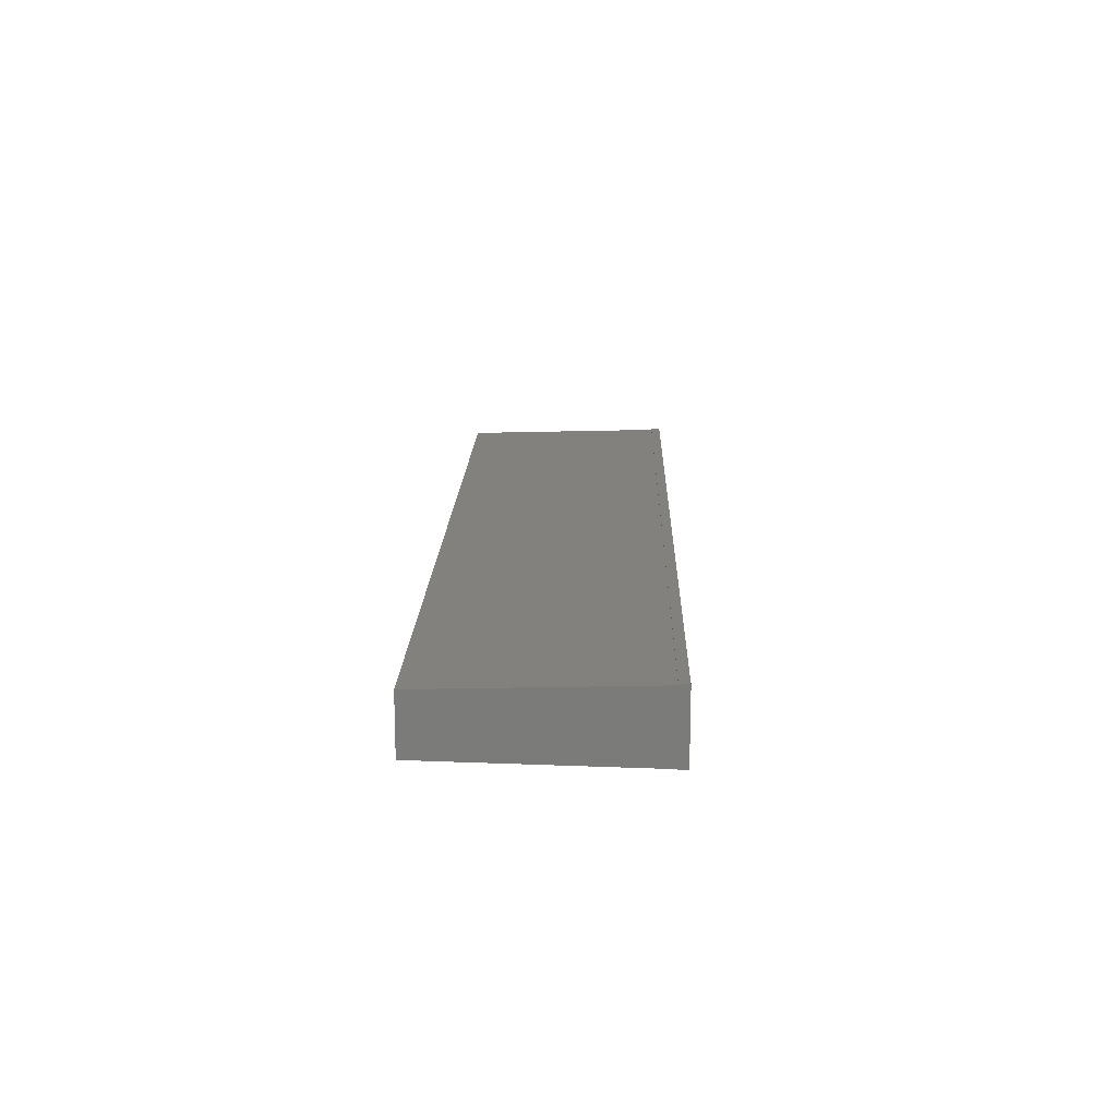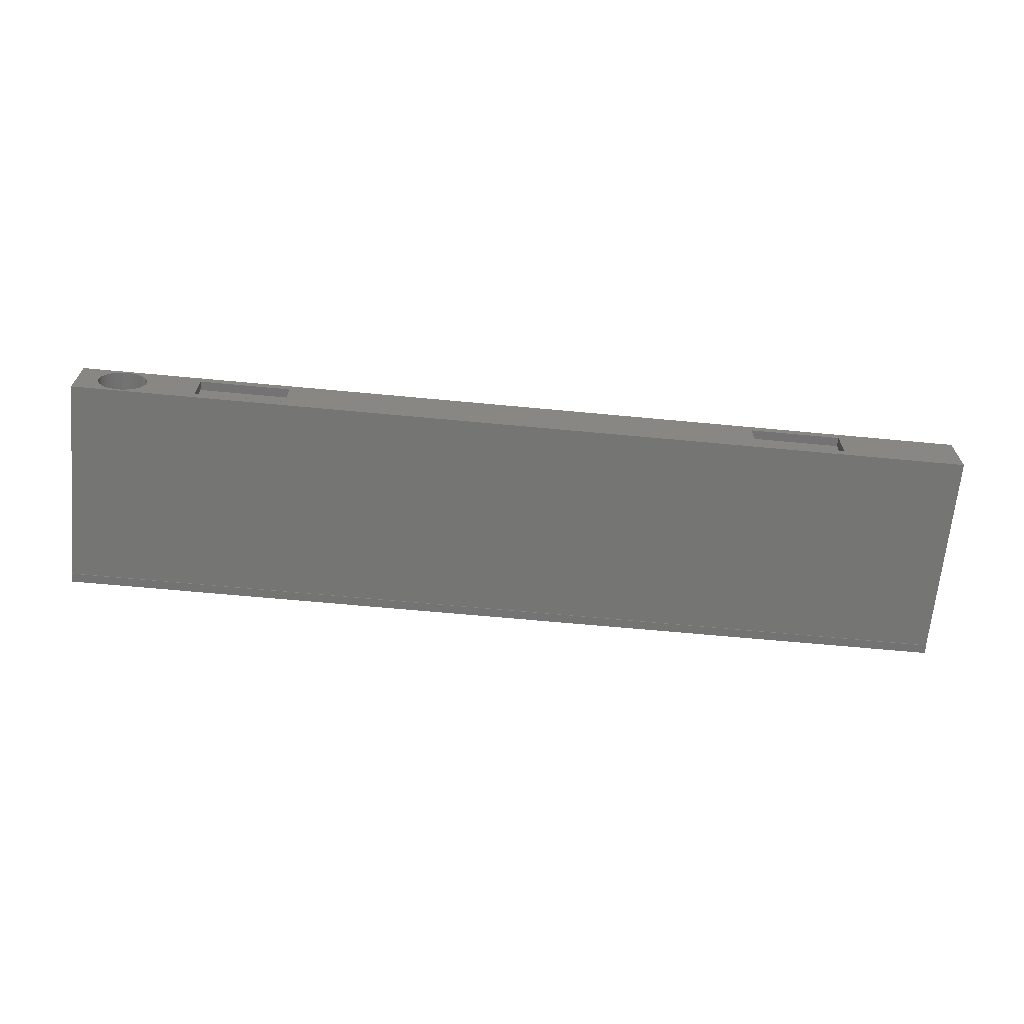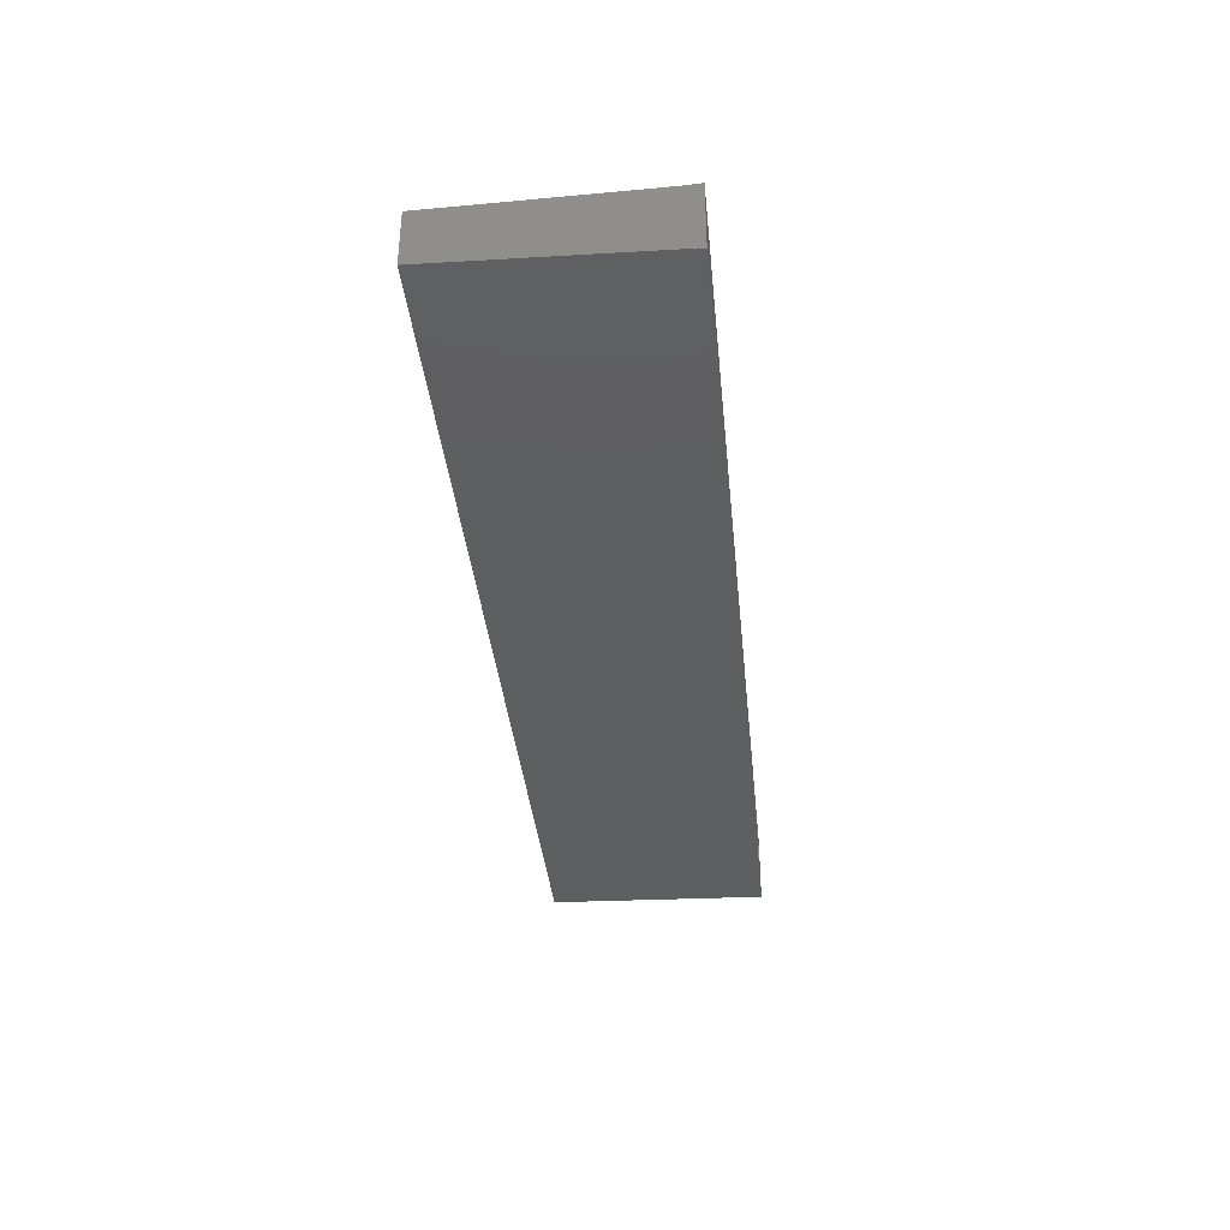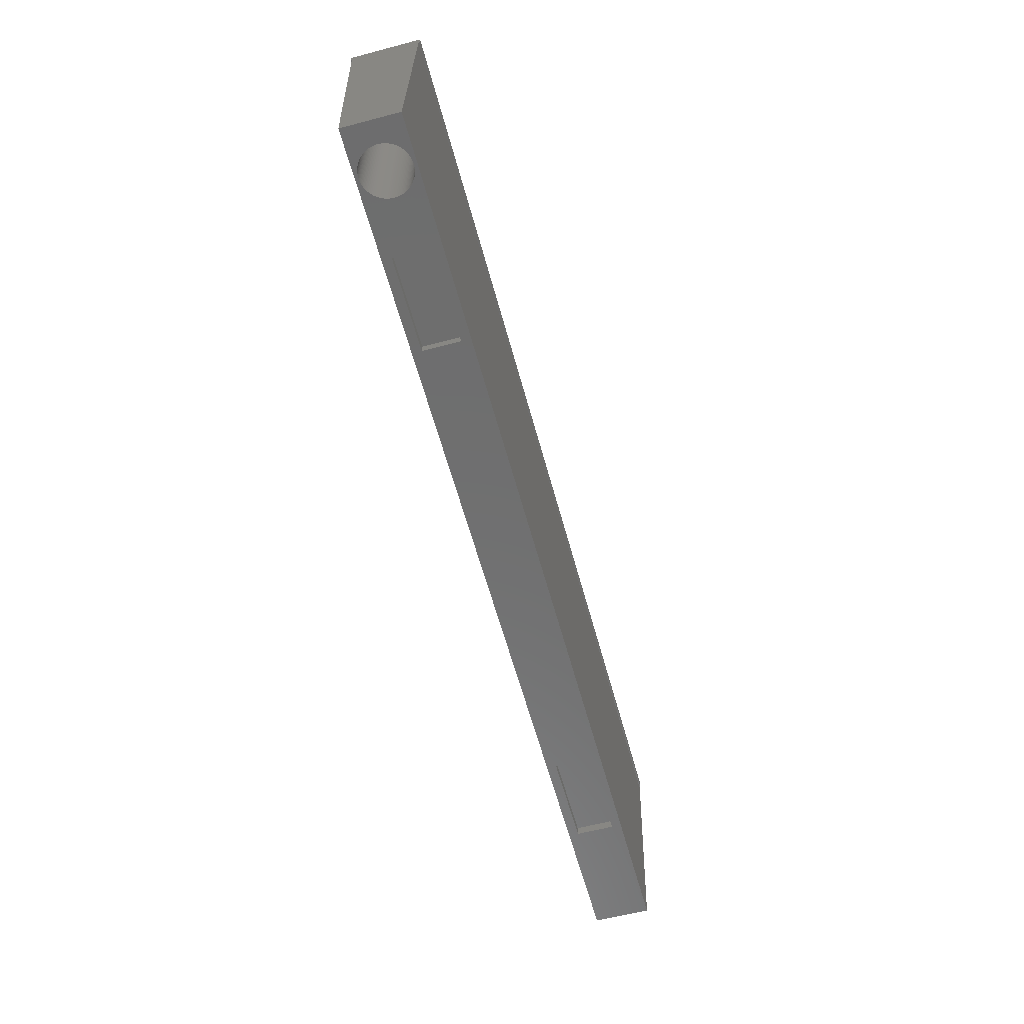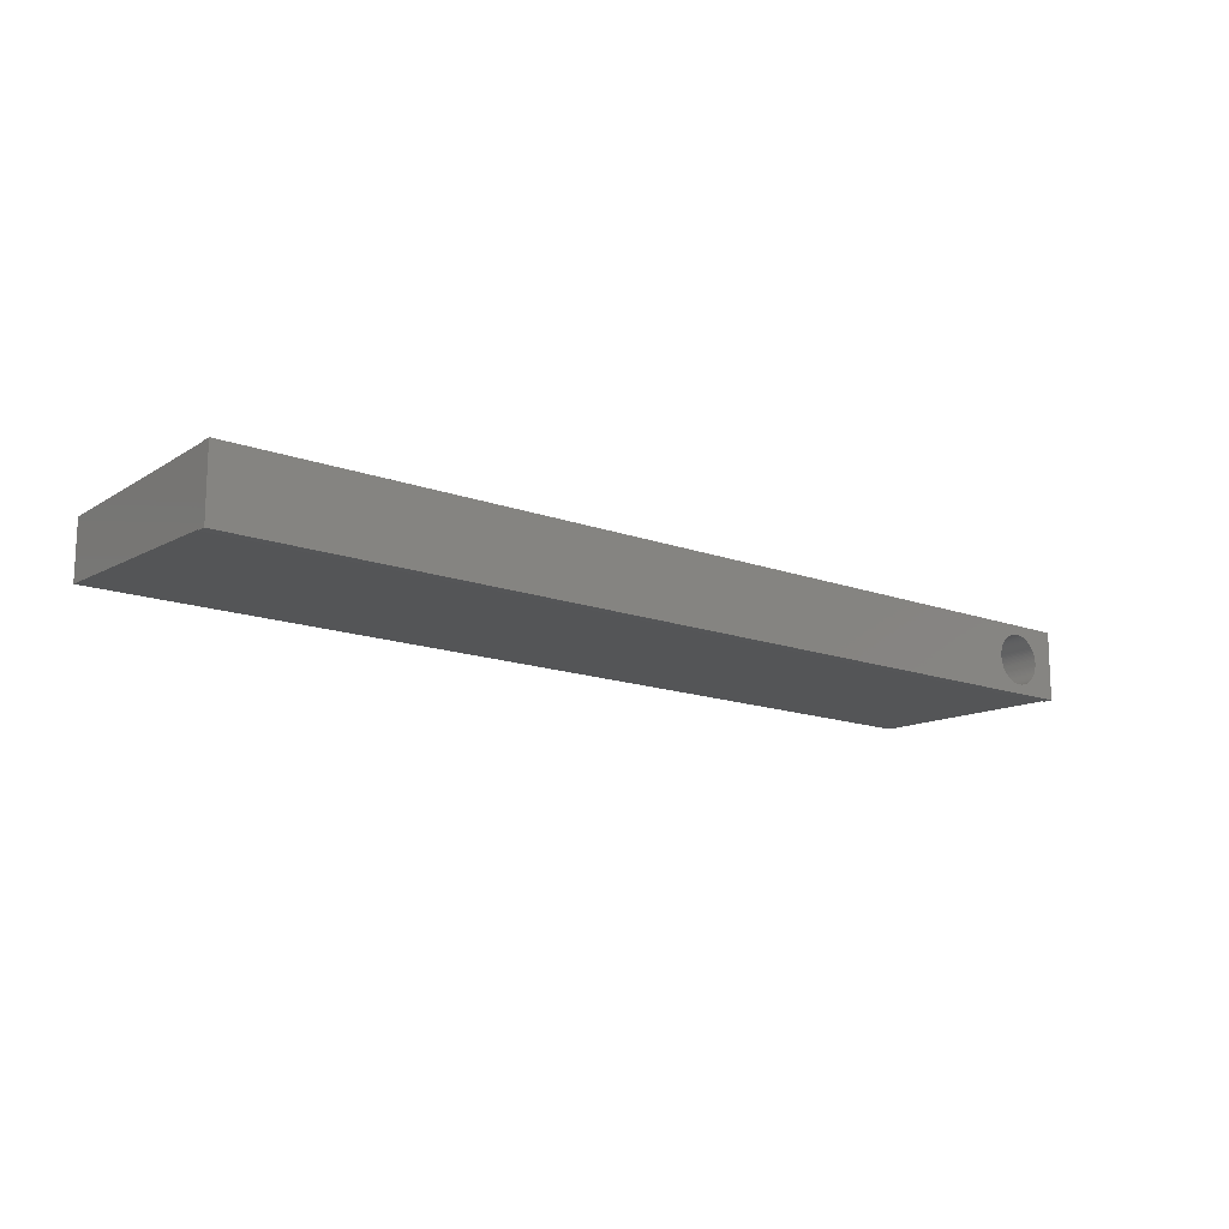
<metadata>
{"format":"stl","ext":"stl","renderer":"f3d","projection":"perspective","resolution":1024,"background":"white","views":[{"elev":15.7,"azim":-88.5,"up":"+Y"},{"elev":-65.8,"azim":174.6,"up":"+Y"},{"elev":-37.1,"azim":-84.4,"up":"+Y"},{"elev":-60.1,"azim":105.1,"up":"+Z"},{"elev":-14.7,"azim":-38.6,"up":"+Y"}]}
</metadata>
<code>
# stl→obj: 232 verts, 464 faces
v 15 143.9 -5.01
v 15 144 -3.5
v 15 144 -5.014
v 15 134 -39
v 15 143 -39
v 15 133.1 -4.986
v 15 133 -3.5
v 15 133 -4.99
v 164 144 -3.5
v 160.5 138.5 -3.5
v 164 133 -3.5
v 160.5 138.8 -3.5
v 160.5 139 -3.5
v 160.4 139.2 -3.5
v 160.4 139.5 -3.5
v 160.3 139.7 -3.5
v 160.2 140 -3.5
v 160.1 140.2 -3.5
v 160 140.4 -3.5
v 159.9 140.6 -3.5
v 159.7 140.9 -3.5
v 159.6 141.1 -3.5
v 159.4 141.2 -3.5
v 159.2 141.4 -3.5
v 159.1 141.6 -3.5
v 158.9 141.7 -3.5
v 158.6 141.9 -3.5
v 158.4 142 -3.5
v 158.2 142.1 -3.5
v 158 142.2 -3.5
v 157.7 142.3 -3.5
v 157.5 142.4 -3.5
v 157.2 142.4 -3.5
v 157 142.5 -3.5
v 156.8 142.5 -3.5
v 156.5 142.5 -3.5
v 156.2 142.5 -3.5
v 156 142.5 -3.5
v 155.8 142.4 -3.5
v 152.5 138.8 -3.5
v 152.5 138.5 -3.5
v 152.5 139 -3.5
v 152.6 139.2 -3.5
v 152.6 139.5 -3.5
v 152.7 139.7 -3.5
v 152.8 140 -3.5
v 152.9 140.2 -3.5
v 153 140.4 -3.5
v 153.1 140.6 -3.5
v 153.3 140.9 -3.5
v 153.4 141.1 -3.5
v 153.6 141.2 -3.5
v 153.8 141.4 -3.5
v 153.9 141.6 -3.5
v 154.1 141.7 -3.5
v 154.4 141.9 -3.5
v 154.6 142 -3.5
v 154.8 142.1 -3.5
v 155 142.2 -3.5
v 155.3 142.3 -3.5
v 155.5 142.4 -3.5
v 160.5 138.2 -3.5
v 160.5 138 -3.5
v 160.4 137.8 -3.5
v 160.4 137.5 -3.5
v 160.3 137.3 -3.5
v 160.2 137 -3.5
v 160.1 136.8 -3.5
v 160 136.6 -3.5
v 159.9 136.4 -3.5
v 159.7 136.1 -3.5
v 159.6 135.9 -3.5
v 159.4 135.8 -3.5
v 159.2 135.6 -3.5
v 159.1 135.4 -3.5
v 158.9 135.3 -3.5
v 158.6 135.1 -3.5
v 158.4 135 -3.5
v 158.2 134.9 -3.5
v 158 134.8 -3.5
v 157.7 134.7 -3.5
v 157.5 134.6 -3.5
v 157.2 134.6 -3.5
v 157 134.5 -3.5
v 156.8 134.5 -3.5
v 156.5 134.5 -3.5
v 156.2 134.5 -3.5
v 156 134.5 -3.5
v 155.8 134.6 -3.5
v 152.5 138.2 -3.5
v 152.5 138 -3.5
v 152.6 137.8 -3.5
v 152.6 137.5 -3.5
v 152.7 137.3 -3.5
v 152.8 137 -3.5
v 152.9 136.8 -3.5
v 153 136.6 -3.5
v 153.1 136.4 -3.5
v 153.3 136.1 -3.5
v 153.4 135.9 -3.5
v 153.6 135.8 -3.5
v 153.8 135.6 -3.5
v 153.9 135.4 -3.5
v 154.1 135.3 -3.5
v 154.4 135.1 -3.5
v 154.6 135 -3.5
v 154.8 134.9 -3.5
v 155 134.8 -3.5
v 155.3 134.7 -3.5
v 155.5 134.6 -3.5
v 164 143.9 -5.01
v 164 144 -5.014
v 164 134 -39
v 164 143 -39
v 164 133.1 -4.986
v 164 133 -4.99
v 160.5 138.5 -39
v 160.5 138.2 -39
v 160.5 138 -39
v 160.4 137.8 -39
v 160.4 137.5 -39
v 160.3 137.3 -39
v 160.2 137 -39
v 160.1 136.8 -39
v 160 136.6 -39
v 159.9 136.4 -39
v 159.7 136.1 -39
v 159.6 135.9 -39
v 159.4 135.8 -39
v 159.2 135.6 -39
v 159.1 135.4 -39
v 158.9 135.3 -39
v 158.6 135.1 -39
v 158.4 135 -39
v 158.2 134.9 -39
v 158 134.8 -39
v 157.7 134.7 -39
v 157.5 134.6 -39
v 157.2 134.6 -39
v 157 134.5 -39
v 156.8 134.5 -39
v 156.5 134.5 -39
v 156.2 134.5 -39
v 152.5 138.2 -39
v 144 135.5 -39
v 152.5 138.5 -39
v 152.5 138 -39
v 152.6 137.8 -39
v 152.6 137.5 -39
v 152.7 137.3 -39
v 152.8 137 -39
v 152.9 136.8 -39
v 153 136.6 -39
v 153.1 136.4 -39
v 153.3 136.1 -39
v 153.4 135.9 -39
v 153.6 135.8 -39
v 153.8 135.6 -39
v 153.9 135.4 -39
v 154.1 135.3 -39
v 154.4 135.1 -39
v 154.6 135 -39
v 154.8 134.9 -39
v 155 134.8 -39
v 155.3 134.7 -39
v 155.5 134.6 -39
v 155.8 134.6 -39
v 156 134.5 -39
v 129 135.5 -39
v 50 135.5 -39
v 129 141.5 -39
v 35 135.5 -39
v 35 141.5 -39
v 160.5 138.8 -39
v 160.5 139 -39
v 160.4 139.2 -39
v 160.4 139.5 -39
v 160.3 139.7 -39
v 160.2 140 -39
v 160.1 140.2 -39
v 160 140.4 -39
v 159.9 140.6 -39
v 159.7 140.9 -39
v 159.6 141.1 -39
v 159.4 141.2 -39
v 159.2 141.4 -39
v 159.1 141.6 -39
v 158.9 141.7 -39
v 158.6 141.9 -39
v 158.4 142 -39
v 158.2 142.1 -39
v 158 142.2 -39
v 157.7 142.3 -39
v 157.5 142.4 -39
v 157.2 142.4 -39
v 157 142.5 -39
v 156.8 142.5 -39
v 156.5 142.5 -39
v 156.2 142.5 -39
v 144 141.5 -39
v 152.5 138.8 -39
v 152.5 139 -39
v 152.6 139.2 -39
v 152.6 139.5 -39
v 152.7 139.7 -39
v 152.8 140 -39
v 152.9 140.2 -39
v 153 140.4 -39
v 153.1 140.6 -39
v 153.3 140.9 -39
v 153.4 141.1 -39
v 153.6 141.2 -39
v 153.8 141.4 -39
v 153.9 141.6 -39
v 154.1 141.7 -39
v 154.4 141.9 -39
v 154.6 142 -39
v 154.8 142.1 -39
v 155 142.2 -39
v 155.3 142.3 -39
v 155.5 142.4 -39
v 155.8 142.4 -39
v 156 142.5 -39
v 50 141.5 -39
v 35 135.5 -37.5
v 35 141.5 -37.5
v 50 141.5 -37.5
v 50 135.5 -37.5
v 129 135.5 -37.5
v 129 141.5 -37.5
v 144 141.5 -37.5
v 144 135.5 -37.5
f 1 2 3
f 4 1 5
f 6 1 4
f 1 6 2
f 7 6 8
f 6 7 2
f 9 10 11
f 9 12 10
f 9 13 12
f 9 14 13
f 9 15 14
f 9 16 15
f 9 17 16
f 9 18 17
f 9 19 18
f 9 20 19
f 9 21 20
f 9 22 21
f 9 23 22
f 9 24 23
f 9 25 24
f 9 26 25
f 9 27 26
f 9 28 27
f 9 29 28
f 9 30 29
f 9 31 30
f 9 32 31
f 9 33 32
f 9 34 33
f 9 35 34
f 9 36 35
f 9 37 36
f 9 38 37
f 9 39 38
f 40 2 41
f 42 2 40
f 43 2 42
f 44 2 43
f 45 2 44
f 46 2 45
f 47 2 46
f 48 2 47
f 49 2 48
f 50 2 49
f 51 2 50
f 52 2 51
f 53 2 52
f 54 2 53
f 55 2 54
f 56 2 55
f 57 2 56
f 58 2 57
f 59 2 58
f 60 2 59
f 61 2 60
f 39 2 61
f 2 39 9
f 62 11 10
f 63 11 62
f 64 11 63
f 65 11 64
f 66 11 65
f 67 11 66
f 68 11 67
f 69 11 68
f 70 11 69
f 71 11 70
f 72 11 71
f 73 11 72
f 74 11 73
f 75 11 74
f 76 11 75
f 77 11 76
f 78 11 77
f 79 11 78
f 80 11 79
f 81 11 80
f 82 11 81
f 83 11 82
f 84 11 83
f 85 11 84
f 86 11 85
f 87 11 86
f 88 11 87
f 89 11 88
f 7 41 2
f 41 7 90
f 90 7 91
f 91 7 92
f 92 7 93
f 93 7 94
f 94 7 95
f 95 7 96
f 96 7 97
f 97 7 98
f 98 7 99
f 99 7 100
f 100 7 101
f 101 7 102
f 102 7 103
f 103 7 104
f 104 7 105
f 105 7 106
f 106 7 107
f 107 7 108
f 108 7 109
f 109 7 110
f 110 7 89
f 89 7 11
f 9 111 112
f 111 113 114
f 115 111 9
f 111 115 113
f 11 115 9
f 115 11 116
f 112 2 9
f 2 112 3
f 113 117 114
f 113 118 117
f 113 119 118
f 113 120 119
f 113 121 120
f 113 122 121
f 113 123 122
f 113 124 123
f 113 125 124
f 113 126 125
f 113 127 126
f 113 128 127
f 113 129 128
f 113 130 129
f 113 131 130
f 113 132 131
f 113 133 132
f 113 134 133
f 113 135 134
f 113 136 135
f 113 137 136
f 113 138 137
f 113 139 138
f 113 140 139
f 113 141 140
f 113 142 141
f 113 143 142
f 144 145 146
f 147 145 144
f 148 145 147
f 149 145 148
f 150 145 149
f 151 145 150
f 152 145 151
f 153 145 152
f 154 145 153
f 155 145 154
f 156 145 155
f 157 145 156
f 158 145 157
f 159 145 158
f 160 145 159
f 161 145 160
f 162 145 161
f 163 145 162
f 164 145 163
f 165 145 164
f 166 145 165
f 167 145 166
f 168 145 167
f 169 168 143
f 168 169 145
f 113 169 143
f 169 170 171
f 113 170 169
f 4 170 113
f 172 4 173
f 170 4 172
f 174 114 117
f 175 114 174
f 176 114 175
f 177 114 176
f 178 114 177
f 179 114 178
f 180 114 179
f 181 114 180
f 182 114 181
f 183 114 182
f 184 114 183
f 185 114 184
f 186 114 185
f 187 114 186
f 188 114 187
f 189 114 188
f 190 114 189
f 191 114 190
f 192 114 191
f 193 114 192
f 194 114 193
f 195 114 194
f 196 114 195
f 197 114 196
f 198 114 197
f 199 114 198
f 200 146 145
f 146 200 201
f 201 200 202
f 202 200 203
f 203 200 204
f 204 200 205
f 205 200 206
f 206 200 207
f 207 200 208
f 208 200 209
f 209 200 210
f 210 200 211
f 211 200 212
f 212 200 213
f 213 200 214
f 214 200 215
f 215 200 216
f 200 217 216
f 200 218 217
f 200 219 218
f 200 220 219
f 200 221 220
f 200 222 221
f 200 223 222
f 171 223 200
f 223 171 199
f 171 114 199
f 224 171 170
f 224 114 171
f 5 224 173
f 224 5 114
f 5 173 4
f 8 11 7
f 11 8 116
f 8 115 116
f 115 8 6
f 4 115 6
f 115 4 113
f 1 112 111
f 112 1 3
f 114 1 111
f 1 114 5
f 225 173 226
f 173 225 172
f 225 227 228
f 227 225 226
f 170 227 224
f 227 170 228
f 173 227 226
f 227 173 224
f 170 225 228
f 225 170 172
f 229 171 230
f 171 229 169
f 229 231 232
f 231 229 230
f 145 231 200
f 231 145 232
f 145 229 232
f 229 145 169
f 171 231 230
f 231 171 200
f 187 24 25
f 24 187 186
f 218 59 58
f 59 218 219
f 45 206 46
f 206 45 205
f 179 18 180
f 18 179 17
f 180 19 181
f 19 180 18
f 193 30 31
f 30 193 192
f 40 202 42
f 202 40 201
f 51 212 52
f 212 51 211
f 221 39 61
f 39 221 222
f 123 66 122
f 66 123 67
f 143 88 87
f 88 143 168
f 159 102 103
f 102 159 158
f 175 14 176
f 14 175 13
f 176 15 177
f 15 176 14
f 182 21 183
f 21 182 20
f 185 24 186
f 24 185 23
f 190 27 28
f 27 190 189
f 199 36 37
f 36 199 198
f 198 35 36
f 35 198 197
f 196 33 34
f 33 196 195
f 90 146 41
f 146 90 144
f 42 203 43
f 203 42 202
f 48 209 49
f 209 48 208
f 215 56 55
f 56 215 216
f 217 58 57
f 58 217 218
f 52 213 53
f 213 52 212
f 117 12 174
f 12 117 10
f 138 83 82
f 83 138 139
f 134 79 78
f 79 134 135
f 141 86 85
f 86 141 142
f 100 155 99
f 155 100 156
f 97 152 96
f 152 97 153
f 178 17 179
f 17 178 16
f 177 16 178
f 16 177 15
f 184 23 185
f 23 184 22
f 183 22 184
f 22 183 21
f 188 25 26
f 25 188 187
f 189 26 27
f 26 189 188
f 192 29 30
f 29 192 191
f 191 28 29
f 28 191 190
f 195 32 33
f 32 195 194
f 194 31 32
f 31 194 193
f 43 204 44
f 204 43 203
f 44 205 45
f 205 44 204
f 47 208 48
f 208 47 207
f 46 207 47
f 207 46 206
f 50 211 51
f 211 50 210
f 220 61 60
f 61 220 221
f 219 60 59
f 60 219 220
f 223 37 38
f 37 223 199
f 222 38 39
f 38 222 223
f 216 57 56
f 57 216 217
f 213 54 53
f 54 213 214
f 214 55 54
f 55 214 215
f 118 10 117
f 10 118 62
f 140 85 84
f 85 140 141
f 120 63 119
f 63 120 64
f 126 69 125
f 69 126 70
f 127 70 126
f 70 127 71
f 139 84 83
f 84 139 140
f 136 81 80
f 81 136 137
f 135 80 79
f 80 135 136
f 137 82 81
f 82 137 138
f 130 75 74
f 75 130 131
f 131 76 75
f 76 131 132
f 130 73 129
f 73 130 74
f 133 78 77
f 78 133 134
f 132 77 76
f 77 132 133
f 166 109 110
f 109 166 165
f 142 87 86
f 87 142 143
f 168 89 88
f 89 168 167
f 164 107 108
f 107 164 163
f 163 106 107
f 106 163 162
f 165 108 109
f 108 165 164
f 161 104 105
f 104 161 160
f 162 105 106
f 105 162 161
f 96 151 95
f 151 96 152
f 94 149 93
f 149 94 150
f 95 150 94
f 150 95 151
f 91 144 90
f 144 91 147
f 93 148 92
f 148 93 149
f 92 147 91
f 147 92 148
f 98 153 97
f 153 98 154
f 102 157 101
f 157 102 158
f 174 13 175
f 13 174 12
f 181 20 182
f 20 181 19
f 197 34 35
f 34 197 196
f 41 201 40
f 201 41 146
f 49 210 50
f 210 49 209
f 119 62 118
f 62 119 63
f 122 65 121
f 65 122 66
f 125 68 124
f 68 125 69
f 167 110 89
f 110 167 166
f 160 103 104
f 103 160 159
f 99 154 98
f 154 99 155
f 101 156 100
f 156 101 157
f 121 64 120
f 64 121 65
f 124 67 123
f 67 124 68
f 128 71 127
f 71 128 72
f 129 72 128
f 72 129 73

</code>
